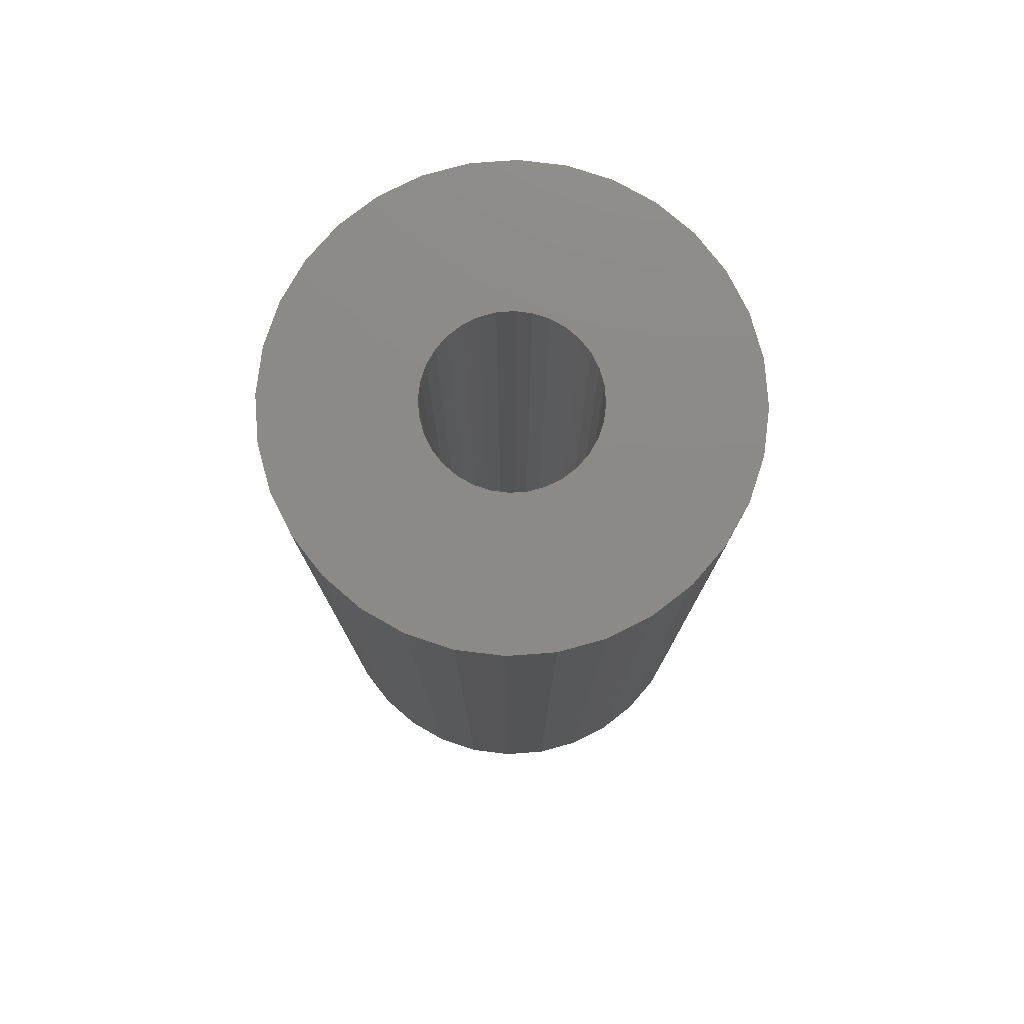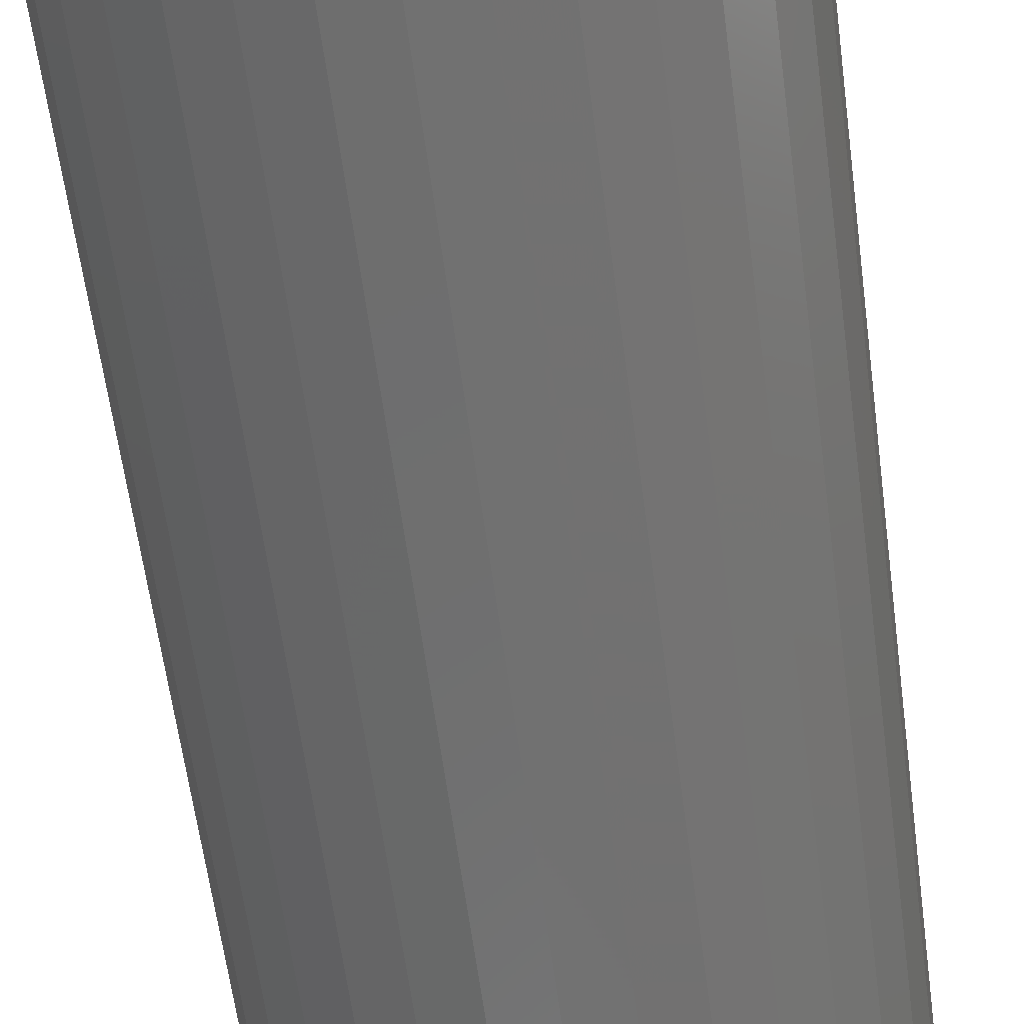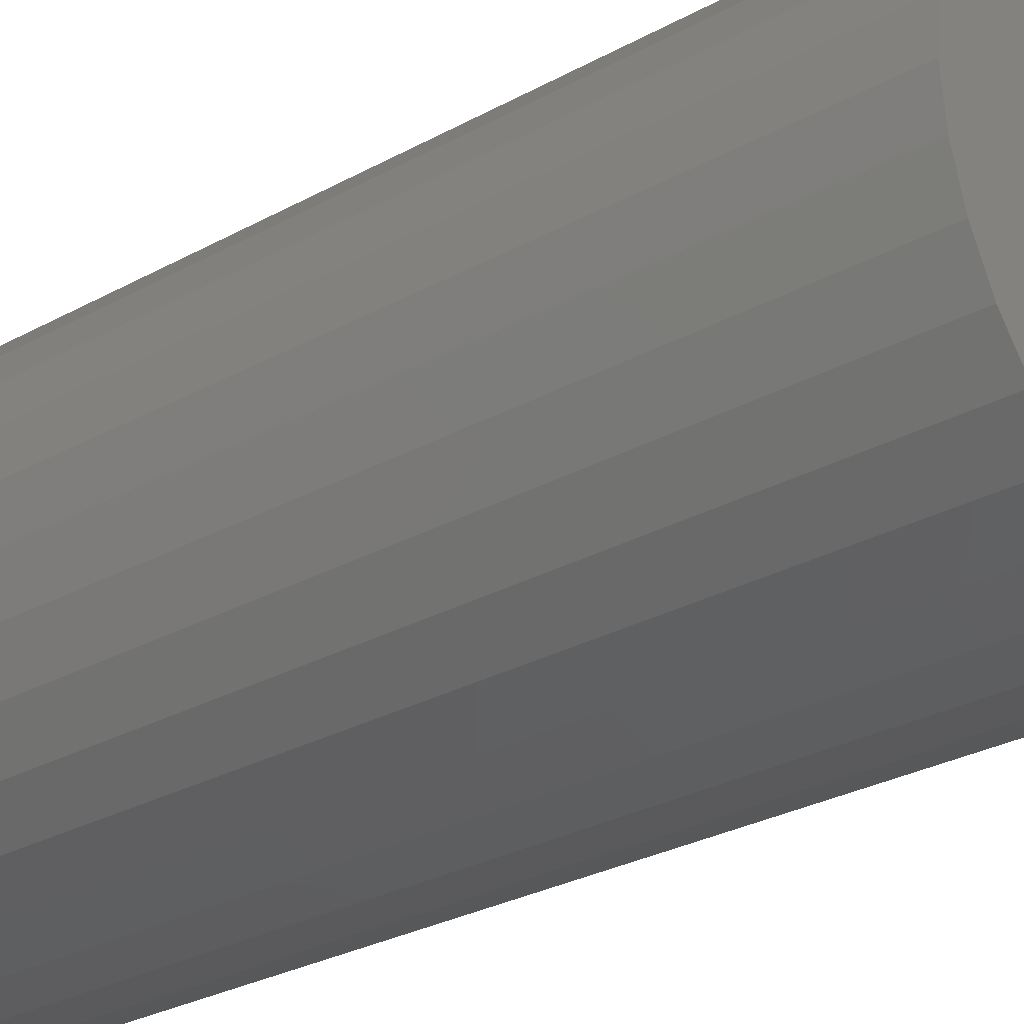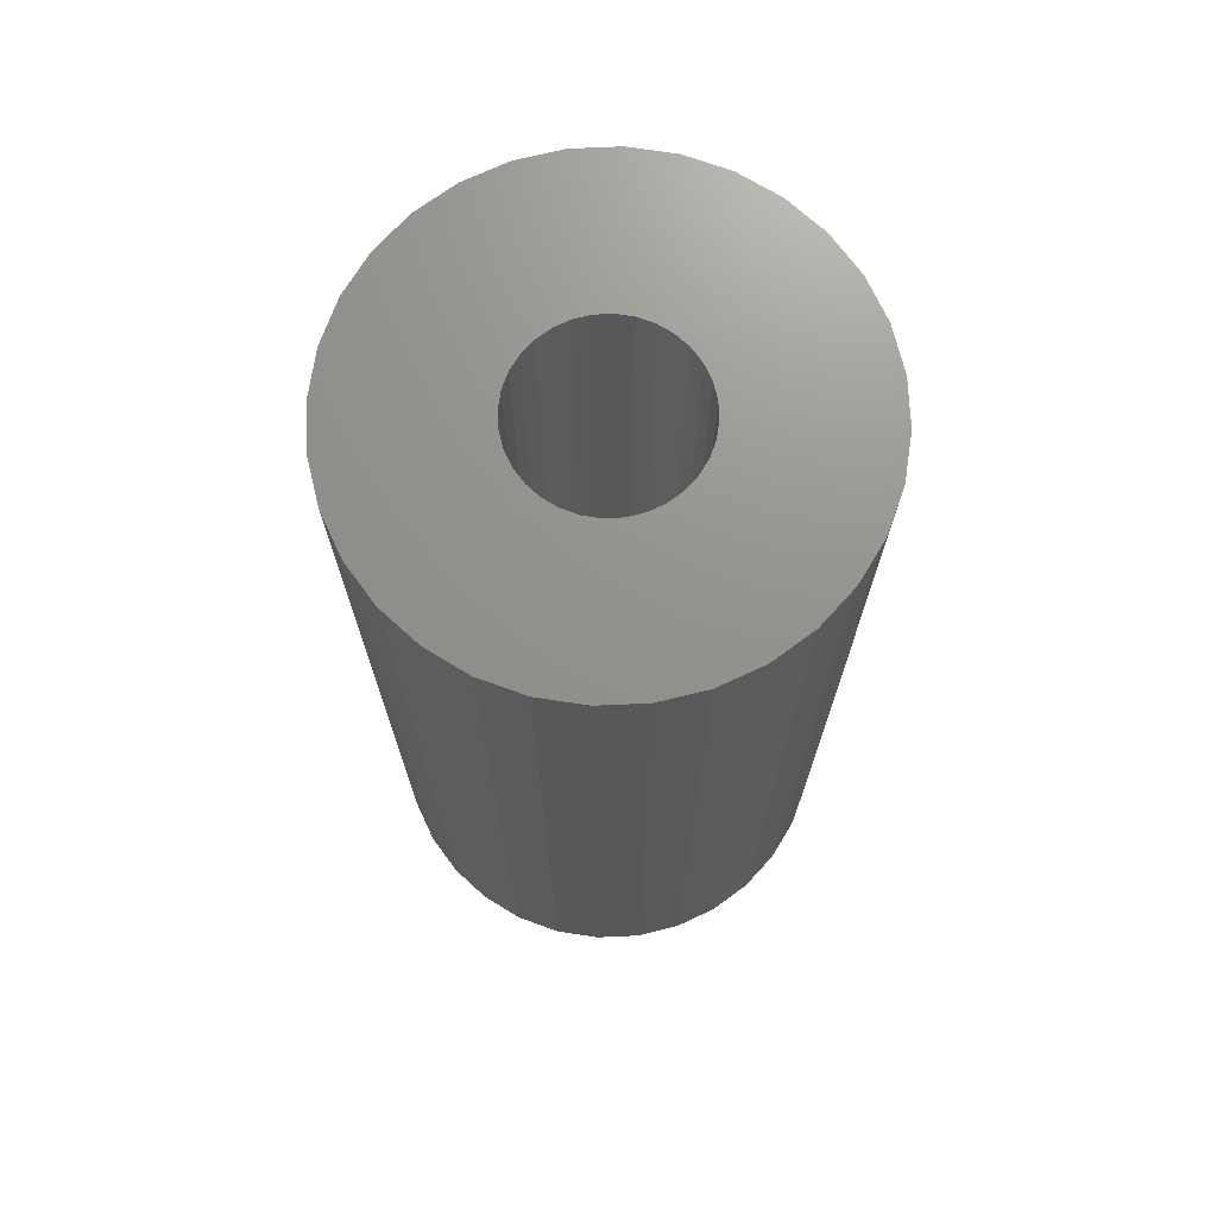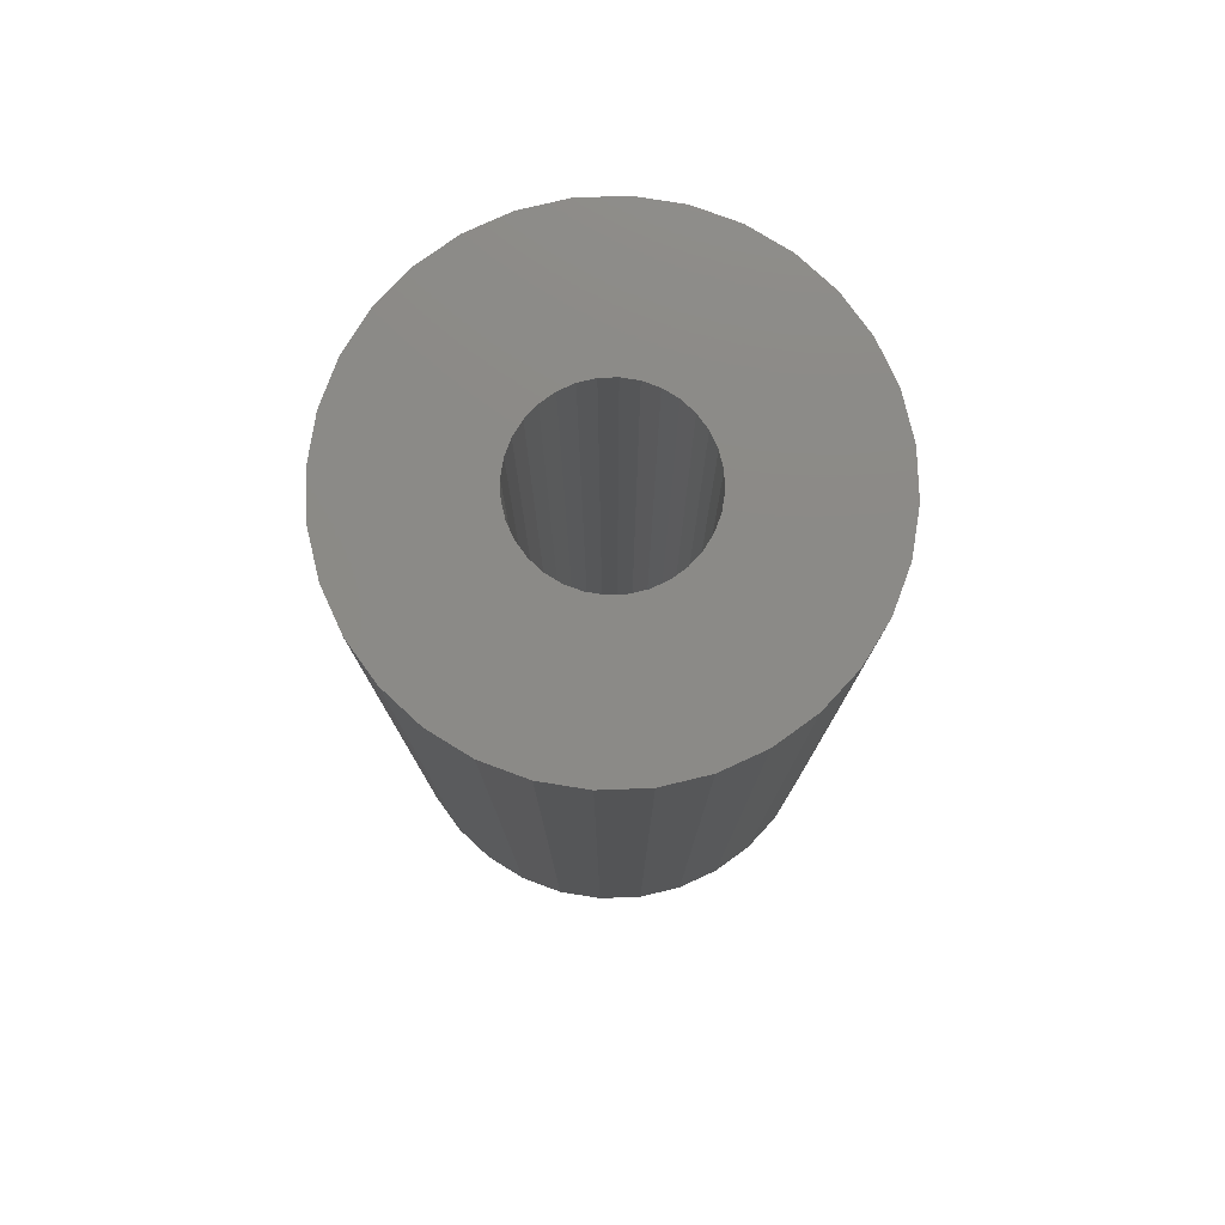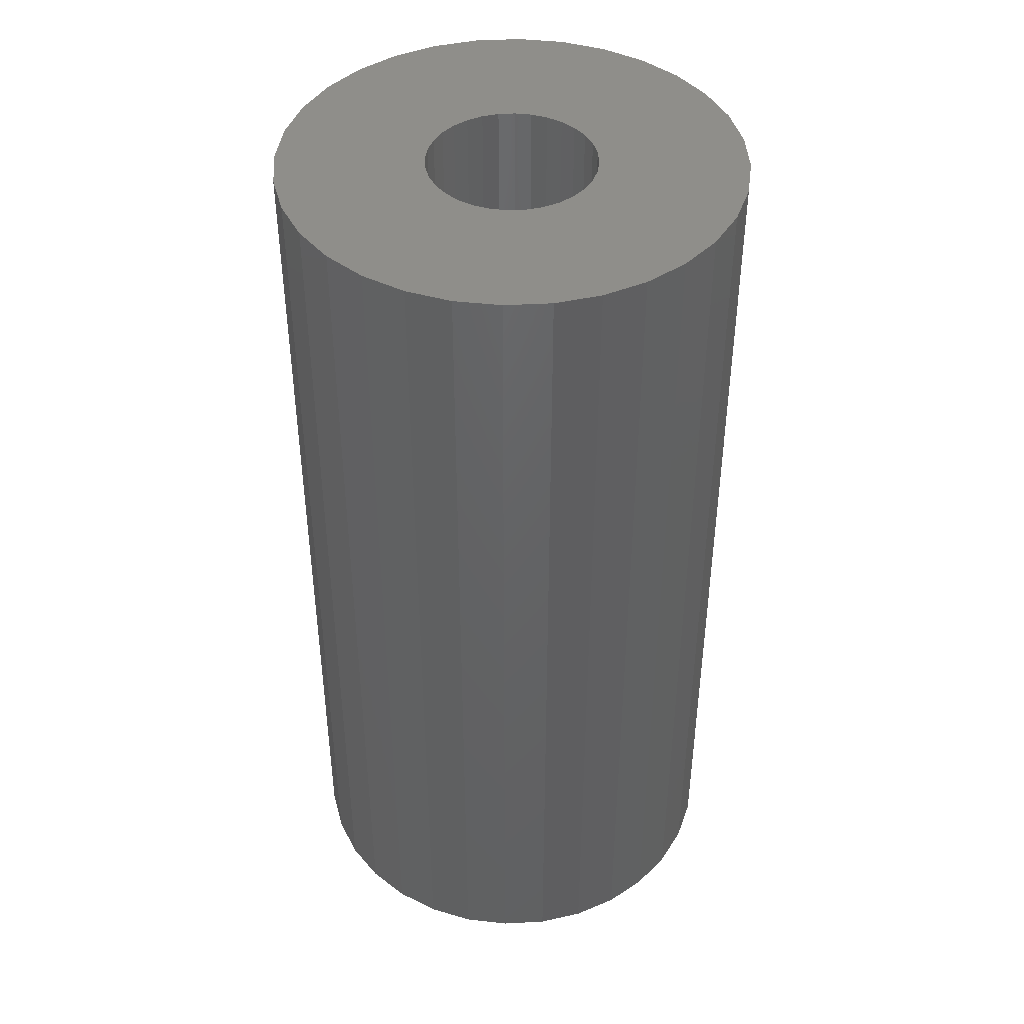
<metadata>
{"format":"stl","ext":"stl","renderer":"f3d","projection":"perspective","resolution":1024,"background":"white","views":[{"elev":77.7,"azim":-54.8,"up":"+Y"},{"elev":-62.1,"azim":7.6,"up":"+Z"},{"elev":-29.0,"azim":129.3,"up":"+Z"},{"elev":71.6,"azim":-143.2,"up":"+Y"},{"elev":78.2,"azim":-30.3,"up":"+Y"},{"elev":43.3,"azim":-9.2,"up":"+Y"}]}
</metadata>
<code>
# stl→obj: 128 verts, 252 faces
v -0.4214 0.75 0.0842
v -0.08597 0.75 0.1315
v -0.1099 0.75 0.1118
v -0.1296 0.75 0.08786
v 0.1137 0.75 0.1118
v 0.08975 0.75 0.1315
v 0.4252 0.75 0.0842
v 0.1334 0.75 0.08786
v 0.148 0.75 -0.06052
v 0.157 0.75 -0.03085
v 0.4252 0.75 -0.0842
v 0.1334 0.75 -0.08786
v -0.4297 0.75 6.816e-17
v -0.1442 0.75 0.06052
v -0.1532 0.75 0.03085
v -0.1562 0.75 1.793e-17
v 0.4335 0.75 -1.432e-16
v 0.16 0.75 -2.08e-17
v 0.157 0.75 0.03085
v 0.148 0.75 0.06052
v 0.001891 0.75 0.1581
v -0.3968 0.75 0.1652
v -0.357 0.75 0.2398
v -0.3033 0.75 0.3052
v -0.2379 0.75 0.3588
v -0.1633 0.75 0.3987
v -0.08231 0.75 0.4233
v 0.001891 0.75 0.4316
v 0.08609 0.75 0.4233
v 0.167 0.75 0.3987
v 0.2417 0.75 0.3588
v 0.3071 0.75 0.3052
v 0.3607 0.75 0.2398
v 0.4006 0.75 0.1652
v 0.03274 0.75 0.1551
v -0.02896 0.75 0.1551
v -0.05863 0.75 0.1461
v -0.4214 0.75 -0.0842
v -0.1532 0.75 -0.03085
v -0.1442 0.75 -0.06052
v -0.1296 0.75 -0.08786
v -0.3968 0.75 -0.1652
v -0.1099 0.75 -0.1118
v -0.08597 0.75 -0.1315
v -0.05863 0.75 -0.1461
v -0.02896 0.75 -0.1551
v 0.001891 0.75 -0.1581
v -0.357 0.75 -0.2398
v 0.4006 0.75 -0.1652
v 0.3607 0.75 -0.2398
v 0.3071 0.75 -0.3052
v 0.2417 0.75 -0.3588
v 0.167 0.75 -0.3987
v 0.08609 0.75 -0.4233
v 0.001891 0.75 -0.4316
v -0.08231 0.75 -0.4233
v -0.1633 0.75 -0.3987
v -0.2379 0.75 -0.3588
v -0.3033 0.75 -0.3052
v 0.06241 0.75 0.1461
v 0.03274 0.75 -0.1551
v 0.06241 0.75 -0.1461
v 0.08975 0.75 -0.1315
v 0.1137 0.75 -0.1118
v -0.02896 -0.7266 0.1551
v -0.05863 -0.7266 0.1461
v -0.08597 -0.7266 0.1315
v -0.1099 -0.7266 0.1118
v -0.1296 -0.7266 0.08786
v -0.1442 -0.7266 0.06052
v -0.1532 -0.7266 0.03085
v -0.1562 -0.7266 1.793e-17
v 0.001891 -0.7266 0.1581
v 0.03274 -0.7266 0.1551
v 0.06241 -0.7266 0.1461
v 0.08975 -0.7266 0.1315
v 0.1137 -0.7266 0.1118
v 0.1334 -0.7266 0.08786
v 0.148 -0.7266 0.06052
v 0.157 -0.7266 0.03085
v 0.16 -0.7266 -2.08e-17
v 0.03274 -0.7266 -0.1551
v 0.06241 -0.7266 -0.1461
v 0.08975 -0.7266 -0.1315
v 0.1137 -0.7266 -0.1118
v 0.1334 -0.7266 -0.08786
v 0.148 -0.7266 -0.06052
v 0.157 -0.7266 -0.03085
v 0.001891 -0.7266 -0.1581
v -0.02896 -0.7266 -0.1551
v -0.05863 -0.7266 -0.1461
v -0.08597 -0.7266 -0.1315
v -0.1099 -0.7266 -0.1118
v -0.1296 -0.7266 -0.08786
v -0.1442 -0.7266 -0.06052
v -0.1532 -0.7266 -0.03085
v -0.4297 -1 6.816e-17
v -0.4214 -1 0.0842
v -0.3968 -1 0.1652
v -0.357 -1 0.2398
v -0.3033 -1 0.3052
v -0.2379 -1 0.3588
v -0.1633 -1 0.3987
v -0.08231 -1 0.4233
v 0.001891 -1 0.4316
v 0.08609 -1 0.4233
v 0.167 -1 0.3987
v 0.2417 -1 0.3588
v 0.3071 -1 0.3052
v 0.3607 -1 0.2398
v 0.4006 -1 0.1652
v 0.4252 -1 0.0842
v 0.4335 -1 -3.755e-17
v 0.4252 -1 -0.0842
v 0.4006 -1 -0.1652
v 0.3607 -1 -0.2398
v 0.3071 -1 -0.3052
v 0.2417 -1 -0.3588
v 0.167 -1 -0.3987
v 0.08609 -1 -0.4233
v 0.001891 -1 -0.4316
v -0.08231 -1 -0.4233
v -0.1633 -1 -0.3987
v -0.2379 -1 -0.3588
v -0.3033 -1 -0.3052
v -0.357 -1 -0.2398
v -0.3968 -1 -0.1652
v -0.4214 -1 -0.0842
f 1 2 3
f 3 4 1
f 5 6 7
f 8 5 7
f 9 10 11
f 11 12 9
f 13 1 4
f 13 4 14
f 13 14 15
f 13 15 16
f 17 11 10
f 17 10 18
f 17 18 19
f 17 19 20
f 17 20 8
f 17 8 7
f 21 22 23
f 21 23 24
f 21 24 25
f 21 25 26
f 21 26 27
f 21 27 28
f 21 28 29
f 21 29 30
f 21 30 31
f 21 31 32
f 21 32 33
f 21 33 34
f 21 34 35
f 22 21 36
f 22 36 37
f 22 37 2
f 22 2 1
f 38 13 16
f 38 16 39
f 38 39 40
f 38 40 41
f 42 38 41
f 42 41 43
f 42 43 44
f 42 44 45
f 42 45 46
f 42 46 47
f 42 47 48
f 47 49 50
f 47 50 51
f 47 51 52
f 47 52 53
f 47 53 54
f 47 54 55
f 47 55 56
f 47 56 57
f 47 57 58
f 47 58 59
f 47 59 48
f 34 7 6
f 34 6 60
f 34 60 35
f 49 47 61
f 49 61 62
f 49 62 63
f 49 63 64
f 49 64 12
f 49 12 11
f 21 65 36
f 36 65 66
f 36 66 37
f 37 66 67
f 37 67 2
f 2 67 68
f 2 68 3
f 3 68 69
f 3 69 4
f 4 69 70
f 4 70 14
f 14 70 71
f 14 71 15
f 15 71 72
f 15 72 16
f 65 21 73
f 73 21 35
f 73 35 74
f 74 35 60
f 74 60 75
f 75 60 6
f 75 6 76
f 76 6 5
f 76 5 77
f 77 5 8
f 77 8 78
f 78 8 20
f 78 20 79
f 79 20 19
f 79 19 80
f 80 19 18
f 80 18 81
f 47 82 61
f 61 82 83
f 61 83 62
f 62 83 84
f 62 84 63
f 63 84 85
f 63 85 64
f 64 85 86
f 64 86 12
f 12 86 87
f 12 87 9
f 9 87 88
f 9 88 10
f 10 88 81
f 10 81 18
f 82 47 89
f 89 47 46
f 89 46 90
f 90 46 45
f 90 45 91
f 91 45 44
f 91 44 92
f 92 44 43
f 92 43 93
f 93 43 41
f 93 41 94
f 94 41 40
f 94 40 95
f 95 40 39
f 95 39 96
f 96 39 16
f 96 16 72
f 13 97 1
f 1 97 98
f 1 98 22
f 22 98 99
f 22 99 23
f 23 99 100
f 23 100 24
f 24 100 101
f 24 101 25
f 25 101 102
f 25 102 26
f 26 102 103
f 26 103 27
f 27 103 104
f 27 104 28
f 28 104 105
f 28 105 29
f 29 105 106
f 29 106 30
f 30 106 107
f 30 107 31
f 31 107 108
f 31 108 32
f 32 108 109
f 32 109 33
f 33 109 110
f 33 110 34
f 34 110 111
f 34 111 7
f 7 111 112
f 7 112 17
f 17 112 113
f 17 113 11
f 11 113 114
f 11 114 49
f 49 114 115
f 49 115 50
f 50 115 116
f 50 116 51
f 51 116 117
f 51 117 52
f 52 117 118
f 52 118 53
f 53 118 119
f 53 119 54
f 54 119 120
f 54 120 55
f 55 120 121
f 55 121 56
f 56 121 122
f 56 122 57
f 57 122 123
f 57 123 58
f 58 123 124
f 58 124 59
f 59 124 125
f 59 125 48
f 48 125 126
f 48 126 42
f 42 126 127
f 42 127 38
f 38 127 128
f 38 128 13
f 13 128 97
f 104 106 105
f 106 104 107
f 107 104 103
f 107 103 108
f 108 103 102
f 108 102 109
f 109 102 101
f 109 101 110
f 110 101 100
f 110 100 111
f 111 100 99
f 111 99 112
f 112 99 98
f 112 98 113
f 113 98 97
f 113 97 114
f 114 97 128
f 114 128 115
f 115 128 127
f 115 127 116
f 116 127 126
f 116 126 117
f 117 126 125
f 117 125 118
f 118 125 124
f 118 124 119
f 119 124 123
f 119 123 120
f 120 123 122
f 120 122 121
f 73 74 65
f 66 65 74
f 75 66 74
f 82 90 83
f 89 90 82
f 90 91 83
f 83 91 92
f 83 92 84
f 84 92 93
f 84 93 85
f 85 93 94
f 85 94 86
f 86 94 95
f 86 95 87
f 87 95 96
f 87 96 88
f 88 96 72
f 88 72 81
f 81 72 71
f 81 71 80
f 80 71 70
f 80 70 79
f 79 70 69
f 79 69 78
f 78 69 68
f 78 68 77
f 77 68 67
f 77 67 76
f 76 67 66
f 76 66 75

</code>
